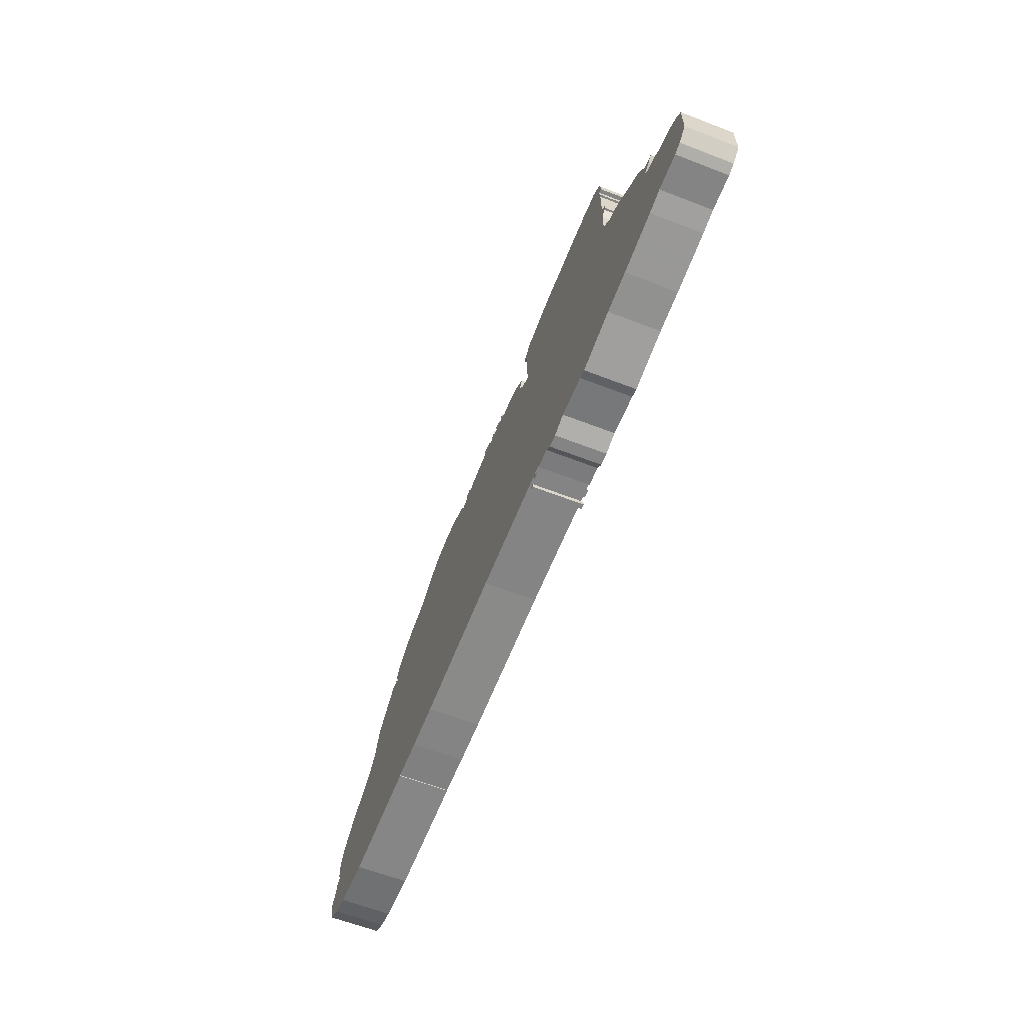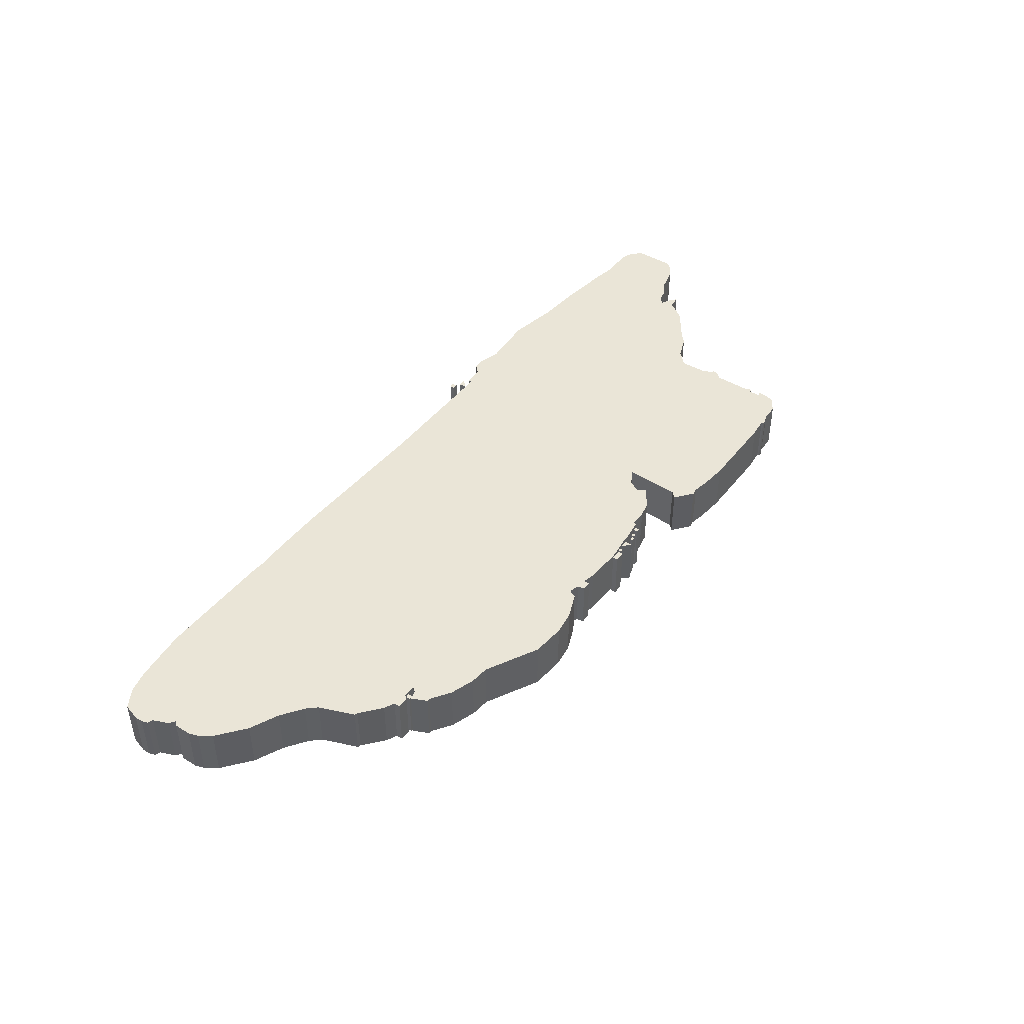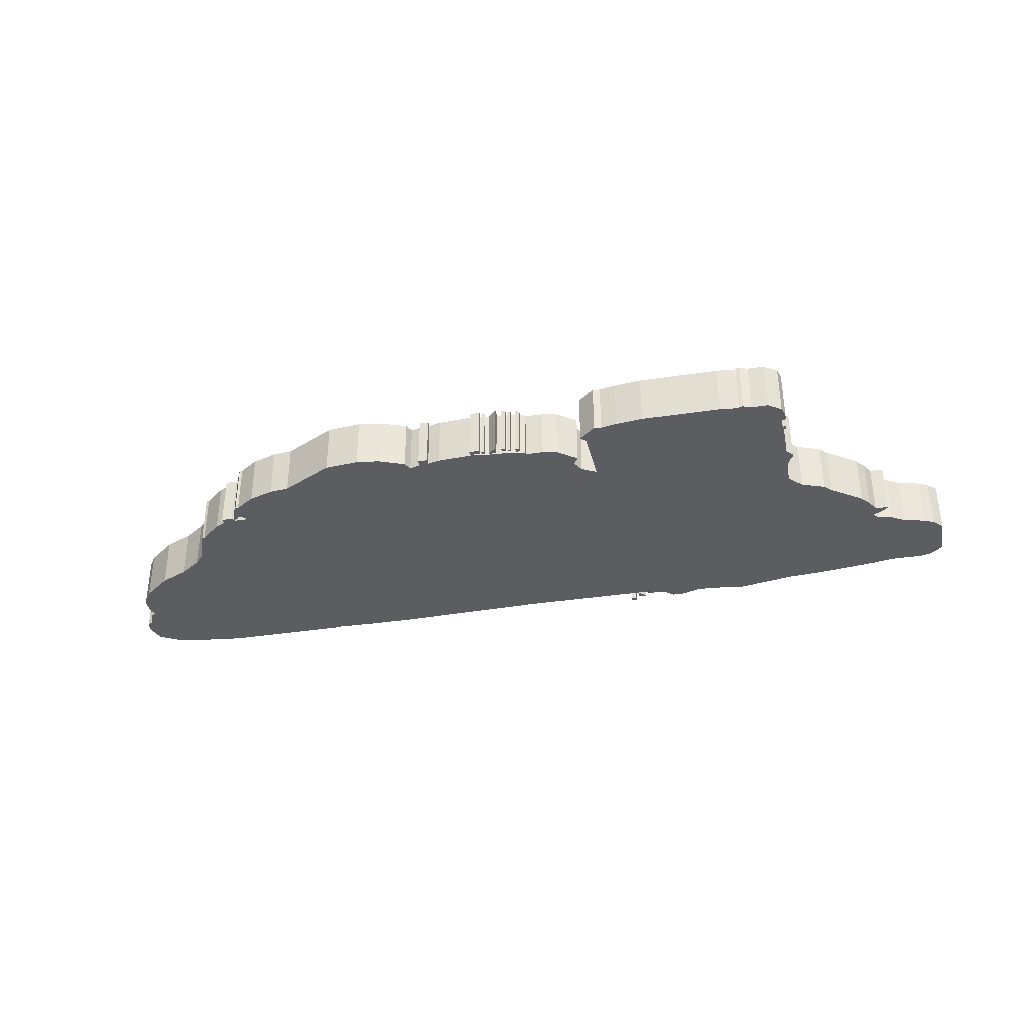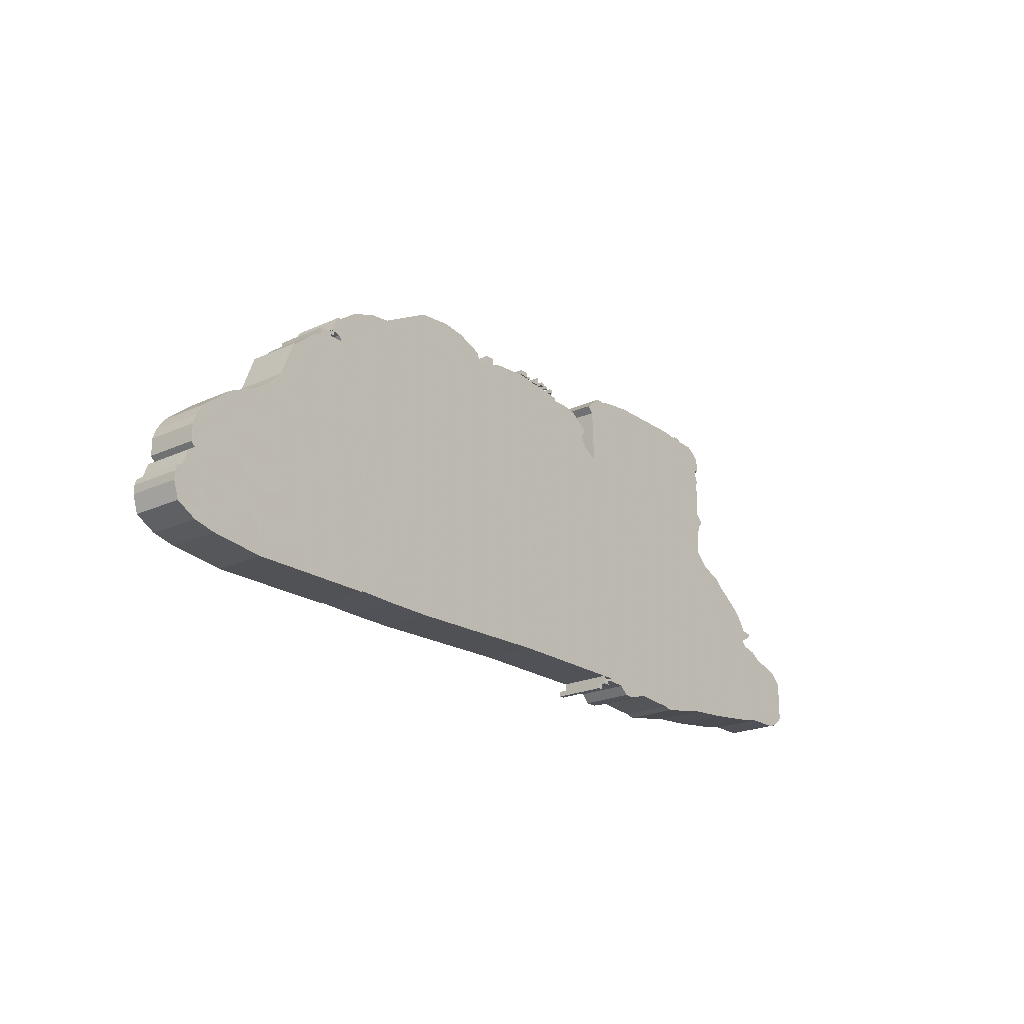
<metadata>
{"format":"obj","ext":"obj","renderer":"f3d","projection":"perspective","resolution":1024,"background":"white","views":[{"elev":-61.5,"azim":-111.5,"up":"+Y"},{"elev":44.3,"azim":125.2,"up":"+Z"},{"elev":-35.7,"azim":-168.7,"up":"+Z"},{"elev":-21.4,"azim":129.2,"up":"+Y"}]}
</metadata>
<code>
g sbg_arkout_c_sandfance02_01
v -1.13 0 0
v -1.08 0 0
v -1.08 0.05 0
v -1.13 0.05 0
v -2.61 3.28 0
v -2.61 3.3 0
v -2.65 3.3 0
v -2.73 3.27 0
v -2.89 3.27 0
v -3.02 3.18 0
v -3.05 3.09 0
v -3.05 3.01 0
v -3.01 3.01 0
v -3.01 2.9 0
v -3.04 2.9 0
v -3.04 2.86 0
v -3.02 2.86 0
v -3.02 2.48 0
v -3.08 2.42 0
v -3.08 2.37 0
v -3.06 2.37 0
v -3.02 2.26 0
v -3.01 2.01 0
v -3.14 1.88 0
v -3.37 1.79 0
v -3.44 1.72 0
v -3.75 1.5 0
v -3.83 1.4 0
v -3.89 1.3 0
v -4.02 1.29 0
v -3.96 1.23 0
v -3.86 1.18 0
v -3.92 1.12 0
v -4.06 1.09 0
v -4.19 1.01 0
v -4.4 0.96 0
v -4.5 0.91 0
v -4.59 0.82 0
v -4.59 0.41 0
v -4.47 0.31 0
v -4.37 0.28 0
v -4.04 0.28 0
v -3.83 0.24 0
v -3.28 0.17 0
v -2.9 0.14 0
v -2.35 0.04 0
v -2.26 0.06 0
v -1.86 0.09 0
v -1.67 0.03 0
v -1.55 0.03 0
v -1.47 0.11 0
v -1.28 0.12 0
v -1.29 0.15 0
v 0.06 0.15 0
v 1.56 0.1 0
v 2.01 0.1 0
v 2.42 0.11 0
v 2.42 0.1 0
v 3.65 0.09 0
v 4.17 0.15 0
v 4.38 0.2 0
v 4.57 0.31 0
v 4.62 0.47 0
v 4.62 0.55 0
v 4.6 0.61 0
v 4.55 0.63 0
v 4.49 0.78 0
v 4.43 0.82 0
v 4.47 0.86 0
v 4.47 1.02 0
v 4.44 1.11 0
v 4.36 1.23 0
v 4.09 1.45 0
v 3.81 1.58 0
v 3.6 1.73 0
v 3.51 1.83 0
v 3.38 2.17 0
v 3.35 2.18 0
v 3.15 2.35 0
v 3.05 2.4 0
v 3.05 2.46 0
v 2.94 2.46 0
v 2.91 2.42 0
v 2.78 2.42 0
v 2.82 2.47 0
v 2.91 2.49 0
v 2.84 2.64 0
v 2.81 2.64 0
v 2.62 2.77 0
v 2.38 2.85 0
v 2.19 2.87 0
v 1.68 3.14 0
v 1.35 3.17 0
v 1.12 3.14 0
v 0.87 3.04 0
v 0.83 2.96 0
v 0.73 2.99 0
v 0.72 3.06 0
v 0.63 3.06 0
v 0.63 3 0
v 0.51 3.03 0
v 0.14 3.05 0
v -0.09 3.02 0
v -0.17 3.02 0
v -0.39 2.99 0
v -0.39 2.96 0
v -0.56 2.96 0
v -0.71 2.93 0
v -0.9 2.79 0
v -0.85 2.71 0
v -0.91 2.6 0
v -1.06 2.52 0
v -1.04 3.05 0
v -0.98 3.11 0
v -1.15 3.25 0
v -1.22 3.24 0
v -1.37 3.27 0
v -1.64 3.3 0
v -2.42 3.3 0
v -1.25 0.07 0
v -1.17 0.07 0
v -1.17 0.15 0
v 2.88 2.44 0
v 2.92 2.44 0
v 2.92 2.48 0
v 2.88 2.48 0
v -0.34 3.02 0
v -0.3 3.02 0
v -0.3 3.06 0
v -0.34 3.06 0
v -0.1 3.04 0
v -0.02 3.04 0
v -0.1 3.12 0
v -0.25 3.04 0
v -0.22 3.04 0
v -0.22 3.07 0
v -0.25 3.07 0
v 0.02 3.05 0
v 0.05 3.05 0
v 0.05 3.08 0
v 0.02 3.08 0
v 0.07 3.06 0
v 0.17 3.06 0
v 0.17 3.11 0
v 0.07 3.11 0
v -0.2 3.06 0
v -0.16 3.06 0
v -0.16 3.09 0
v -0.2 3.09 0
v -1.13 0 0.5
v -1.08 0 0.5
v -1.08 0.05 0.5
v -1.13 0.05 0.5
v -2.61 3.28 0.5
v -2.61 3.3 0.5
v -2.65 3.3 0.5
v -2.73 3.27 0.5
v -2.89 3.27 0.5
v -3.02 3.18 0.5
v -3.05 3.09 0.5
v -3.05 3.01 0.5
v -3.01 3.01 0.5
v -3.01 2.9 0.5
v -3.04 2.9 0.5
v -3.04 2.86 0.5
v -3.02 2.86 0.5
v -3.02 2.48 0.5
v -3.08 2.42 0.5
v -3.08 2.37 0.5
v -3.06 2.37 0.5
v -3.02 2.26 0.5
v -3.01 2.01 0.5
v -3.14 1.88 0.5
v -3.37 1.79 0.5
v -3.44 1.72 0.5
v -3.75 1.5 0.5
v -3.83 1.4 0.5
v -3.89 1.3 0.5
v -4.02 1.29 0.5
v -3.96 1.23 0.5
v -3.86 1.18 0.5
v -3.92 1.12 0.5
v -4.06 1.09 0.5
v -4.19 1.01 0.5
v -4.4 0.96 0.5
v -4.5 0.91 0.5
v -4.59 0.82 0.5
v -4.59 0.41 0.5
v -4.47 0.31 0.5
v -4.37 0.28 0.5
v -4.04 0.28 0.5
v -3.83 0.24 0.5
v -3.28 0.17 0.5
v -2.9 0.14 0.5
v -2.35 0.04 0.5
v -2.26 0.06 0.5
v -1.86 0.09 0.5
v -1.67 0.03 0.5
v -1.55 0.03 0.5
v -1.47 0.11 0.5
v -1.28 0.12 0.5
v -1.29 0.15 0.5
v 0.06 0.15 0.5
v 1.56 0.1 0.5
v 2.01 0.1 0.5
v 2.42 0.11 0.5
v 2.42 0.1 0.5
v 3.65 0.09 0.5
v 4.17 0.15 0.5
v 4.38 0.2 0.5
v 4.57 0.31 0.5
v 4.62 0.47 0.5
v 4.62 0.55 0.5
v 4.6 0.61 0.5
v 4.55 0.63 0.5
v 4.49 0.78 0.5
v 4.43 0.82 0.5
v 4.47 0.86 0.5
v 4.47 1.02 0.5
v 4.44 1.11 0.5
v 4.36 1.23 0.5
v 4.09 1.45 0.5
v 3.81 1.58 0.5
v 3.6 1.73 0.5
v 3.51 1.83 0.5
v 3.38 2.17 0.5
v 3.35 2.18 0.5
v 3.15 2.35 0.5
v 3.05 2.4 0.5
v 3.05 2.46 0.5
v 2.94 2.46 0.5
v 2.91 2.42 0.5
v 2.78 2.42 0.5
v 2.82 2.47 0.5
v 2.91 2.49 0.5
v 2.84 2.64 0.5
v 2.81 2.64 0.5
v 2.62 2.77 0.5
v 2.38 2.85 0.5
v 2.19 2.87 0.5
v 1.68 3.14 0.5
v 1.35 3.17 0.5
v 1.12 3.14 0.5
v 0.87 3.04 0.5
v 0.83 2.96 0.5
v 0.73 2.99 0.5
v 0.72 3.06 0.5
v 0.63 3.06 0.5
v 0.63 3 0.5
v 0.51 3.03 0.5
v 0.14 3.05 0.5
v -0.09 3.02 0.5
v -0.17 3.02 0.5
v -0.39 2.99 0.5
v -0.39 2.96 0.5
v -0.56 2.96 0.5
v -0.71 2.93 0.5
v -0.9 2.79 0.5
v -0.85 2.71 0.5
v -0.91 2.6 0.5
v -1.06 2.52 0.5
v -1.04 3.05 0.5
v -0.98 3.11 0.5
v -1.15 3.25 0.5
v -1.22 3.24 0.5
v -1.37 3.27 0.5
v -1.64 3.3 0.5
v -2.42 3.3 0.5
v -1.25 0.07 0.5
v -1.17 0.07 0.5
v -1.17 0.15 0.5
v 2.88 2.44 0.5
v 2.92 2.44 0.5
v 2.92 2.48 0.5
v 2.88 2.48 0.5
v -0.34 3.02 0.5
v -0.3 3.02 0.5
v -0.3 3.06 0.5
v -0.34 3.06 0.5
v -0.1 3.04 0.5
v -0.02 3.04 0.5
v -0.1 3.12 0.5
v -0.25 3.04 0.5
v -0.22 3.04 0.5
v -0.22 3.07 0.5
v -0.25 3.07 0.5
v 0.02 3.05 0.5
v 0.05 3.05 0.5
v 0.05 3.08 0.5
v 0.02 3.08 0.5
v 0.07 3.06 0.5
v 0.17 3.06 0.5
v 0.17 3.11 0.5
v 0.07 3.11 0.5
v -0.2 3.06 0.5
v -0.16 3.06 0.5
v -0.16 3.09 0.5
v -0.2 3.09 0.5
g sbg_arkout_c_sandfance02_01_0
f 4 3 2
f 4 2 1
f 119 118 112
f 118 117 112
f 116 115 113
f 117 116 113
f 115 114 113
f 112 117 113
f 110 109 108
f 111 110 106
f 110 108 107
f 110 107 106
f 106 105 104
f 111 106 103
f 106 104 103
f 54 100 96
f 54 103 102
f 100 54 102
f 102 101 100
f 100 99 98
f 100 98 97
f 55 54 96
f 100 97 96
f 96 95 94
f 96 94 93
f 96 93 92
f 55 96 91
f 96 92 91
f 56 55 84
f 91 90 84
f 90 89 84
f 89 88 84
f 88 87 85
f 87 86 85
f 88 85 84
f 83 82 80
f 82 81 80
f 84 83 78
f 57 56 84
f 57 84 76
f 83 80 79
f 83 79 78
f 76 84 78
f 78 77 76
f 76 75 57
f 75 74 59
f 74 73 59
f 60 59 68
f 72 71 68
f 69 68 70
f 68 71 70
f 61 60 66
f 60 68 66
f 68 67 66
f 62 66 63
f 63 66 64
f 66 65 64
f 66 62 61
f 73 72 68
f 59 73 68
f 59 58 57
f 75 59 57
f 112 23 22
f 55 91 84
f 54 111 103
f 54 112 111
f 112 54 53
f 112 53 51
f 53 52 51
f 112 51 48
f 51 50 49
f 51 49 48
f 23 112 48
f 45 24 47
f 47 46 45
f 24 23 47
f 43 42 33
f 41 40 39
f 36 35 41
f 42 41 35
f 37 36 41
f 38 37 41
f 39 38 41
f 34 33 42
f 35 34 42
f 44 43 33
f 44 33 32
f 31 30 29
f 32 31 29
f 32 29 28
f 32 28 27
f 32 27 26
f 44 32 26
f 26 25 24
f 44 26 45
f 45 26 24
f 47 23 48
f 112 22 18
f 22 21 18
f 19 18 21
f 20 19 21
f 119 112 18
f 119 18 17
f 15 14 17
f 16 15 17
f 17 14 5
f 8 5 14
f 13 8 14
f 9 8 13
f 10 9 13
f 11 10 13
f 8 7 5
f 12 11 13
f 7 6 5
f 119 17 5
f 122 121 120
f 126 125 124
f 126 124 123
f 130 129 128
f 130 128 127
f 133 132 131
f 137 136 135
f 137 135 134
f 141 140 139
f 141 139 138
f 145 144 143
f 145 143 142
f 149 148 147
f 149 147 146
f 3 151 2
f 151 3 152
f 4 152 3
f 152 4 153
f 2 150 1
f 150 2 151
f 1 153 4
f 153 1 150
f 119 267 118
f 267 119 268
f 118 266 117
f 266 118 267
f 116 264 115
f 264 116 265
f 117 265 116
f 265 117 266
f 114 262 113
f 262 114 263
f 115 263 114
f 263 115 264
f 113 261 112
f 261 113 262
f 109 257 108
f 257 109 258
f 110 258 109
f 258 110 259
f 111 259 110
f 259 111 260
f 108 256 107
f 256 108 257
f 107 255 106
f 255 107 256
f 105 253 104
f 253 105 254
f 106 254 105
f 254 106 255
f 104 252 103
f 252 104 253
f 103 251 102
f 251 103 252
f 101 249 100
f 249 101 250
f 102 250 101
f 250 102 251
f 99 247 98
f 247 99 248
f 100 248 99
f 248 100 249
f 98 246 97
f 246 98 247
f 55 203 54
f 203 55 204
f 97 245 96
f 245 97 246
f 95 243 94
f 243 95 244
f 96 244 95
f 244 96 245
f 94 242 93
f 242 94 243
f 93 241 92
f 241 93 242
f 92 240 91
f 240 92 241
f 56 204 55
f 204 56 205
f 91 239 90
f 239 91 240
f 90 238 89
f 238 90 239
f 89 237 88
f 237 89 238
f 88 236 87
f 236 88 237
f 86 234 85
f 234 86 235
f 87 235 86
f 235 87 236
f 85 233 84
f 233 85 234
f 83 231 82
f 231 83 232
f 81 229 80
f 229 81 230
f 82 230 81
f 230 82 231
f 84 232 83
f 232 84 233
f 57 205 56
f 205 57 206
f 80 228 79
f 228 80 229
f 79 227 78
f 227 79 228
f 77 225 76
f 225 77 226
f 78 226 77
f 226 78 227
f 76 224 75
f 224 76 225
f 75 223 74
f 223 75 224
f 74 222 73
f 222 74 223
f 60 208 59
f 208 60 209
f 72 220 71
f 220 72 221
f 69 217 68
f 217 69 218
f 70 218 69
f 218 70 219
f 71 219 70
f 219 71 220
f 61 209 60
f 209 61 210
f 67 215 66
f 215 67 216
f 68 216 67
f 216 68 217
f 63 211 62
f 211 63 212
f 64 212 63
f 212 64 213
f 65 213 64
f 213 65 214
f 66 214 65
f 214 66 215
f 62 210 61
f 210 62 211
f 73 221 72
f 221 73 222
f 58 206 57
f 206 58 207
f 59 207 58
f 207 59 208
f 23 171 22
f 171 23 172
f 112 260 111
f 260 112 261
f 54 202 53
f 202 54 203
f 52 200 51
f 200 52 201
f 53 201 52
f 201 53 202
f 50 198 49
f 198 50 199
f 51 199 50
f 199 51 200
f 49 197 48
f 197 49 198
f 46 194 45
f 194 46 195
f 47 195 46
f 195 47 196
f 24 172 23
f 172 24 173
f 43 191 42
f 191 43 192
f 40 188 39
f 188 40 189
f 41 189 40
f 189 41 190
f 36 184 35
f 184 36 185
f 42 190 41
f 190 42 191
f 37 185 36
f 185 37 186
f 38 186 37
f 186 38 187
f 39 187 38
f 187 39 188
f 34 182 33
f 182 34 183
f 35 183 34
f 183 35 184
f 44 192 43
f 192 44 193
f 33 181 32
f 181 33 182
f 30 178 29
f 178 30 179
f 31 179 30
f 179 31 180
f 32 180 31
f 180 32 181
f 29 177 28
f 177 29 178
f 28 176 27
f 176 28 177
f 27 175 26
f 175 27 176
f 25 173 24
f 173 25 174
f 26 174 25
f 174 26 175
f 45 193 44
f 193 45 194
f 48 196 47
f 196 48 197
f 22 170 21
f 170 22 171
f 19 167 18
f 167 19 168
f 20 168 19
f 168 20 169
f 21 169 20
f 169 21 170
f 18 166 17
f 166 18 167
f 15 163 14
f 163 15 164
f 16 164 15
f 164 16 165
f 17 165 16
f 165 17 166
f 14 162 13
f 162 14 163
f 9 157 8
f 157 9 158
f 10 158 9
f 158 10 159
f 11 159 10
f 159 11 160
f 8 156 7
f 156 8 157
f 12 160 11
f 160 12 161
f 13 161 12
f 161 13 162
f 6 154 5
f 154 6 155
f 7 155 6
f 155 7 156
f 5 268 119
f 268 5 154
f 121 269 120
f 269 121 270
f 122 270 121
f 270 122 271
f 120 271 122
f 271 120 269
f 125 273 124
f 273 125 274
f 126 274 125
f 274 126 275
f 124 272 123
f 272 124 273
f 123 275 126
f 275 123 272
f 129 277 128
f 277 129 278
f 130 278 129
f 278 130 279
f 128 276 127
f 276 128 277
f 127 279 130
f 279 127 276
f 132 280 131
f 280 132 281
f 133 281 132
f 281 133 282
f 131 282 133
f 282 131 280
f 136 284 135
f 284 136 285
f 137 285 136
f 285 137 286
f 135 283 134
f 283 135 284
f 134 286 137
f 286 134 283
f 140 288 139
f 288 140 289
f 141 289 140
f 289 141 290
f 139 287 138
f 287 139 288
f 138 290 141
f 290 138 287
f 144 292 143
f 292 144 293
f 145 293 144
f 293 145 294
f 143 291 142
f 291 143 292
f 142 294 145
f 294 142 291
f 148 296 147
f 296 148 297
f 149 297 148
f 297 149 298
f 147 295 146
f 295 147 296
f 146 298 149
f 298 146 295
f 151 152 153
f 150 151 153
f 261 267 268
f 261 266 267
f 262 264 265
f 262 265 266
f 262 263 264
f 262 266 261
f 257 258 259
f 255 259 260
f 256 257 259
f 255 256 259
f 253 254 255
f 252 255 260
f 252 253 255
f 245 249 203
f 251 252 203
f 251 203 249
f 249 250 251
f 247 248 249
f 246 247 249
f 245 203 204
f 245 246 249
f 243 244 245
f 242 243 245
f 241 242 245
f 240 245 204
f 240 241 245
f 233 204 205
f 233 239 240
f 233 238 239
f 233 237 238
f 234 236 237
f 234 235 236
f 233 234 237
f 229 231 232
f 229 230 231
f 227 232 233
f 233 205 206
f 225 233 206
f 228 229 232
f 227 228 232
f 227 233 225
f 225 226 227
f 206 224 225
f 208 223 224
f 208 222 223
f 217 208 209
f 217 220 221
f 219 217 218
f 219 220 217
f 215 209 210
f 215 217 209
f 215 216 217
f 212 215 211
f 213 215 212
f 213 214 215
f 210 211 215
f 217 221 222
f 217 222 208
f 206 207 208
f 206 208 224
f 171 172 261
f 233 240 204
f 252 260 203
f 260 261 203
f 202 203 261
f 200 202 261
f 200 201 202
f 197 200 261
f 198 199 200
f 197 198 200
f 197 261 172
f 196 173 194
f 194 195 196
f 196 172 173
f 182 191 192
f 188 189 190
f 190 184 185
f 184 190 191
f 190 185 186
f 190 186 187
f 190 187 188
f 191 182 183
f 191 183 184
f 182 192 193
f 181 182 193
f 178 179 180
f 178 180 181
f 177 178 181
f 176 177 181
f 175 176 181
f 175 181 193
f 173 174 175
f 194 175 193
f 173 175 194
f 197 172 196
f 167 171 261
f 167 170 171
f 170 167 168
f 170 168 169
f 167 261 268
f 166 167 268
f 166 163 164
f 166 164 165
f 154 163 166
f 163 154 157
f 163 157 162
f 162 157 158
f 162 158 159
f 162 159 160
f 154 156 157
f 162 160 161
f 154 155 156
f 154 166 268
f 269 270 271
f 273 274 275
f 272 273 275
f 277 278 279
f 276 277 279
f 280 281 282
f 284 285 286
f 283 284 286
f 288 289 290
f 287 288 290
f 292 293 294
f 291 292 294
f 296 297 298
f 295 296 298

</code>
